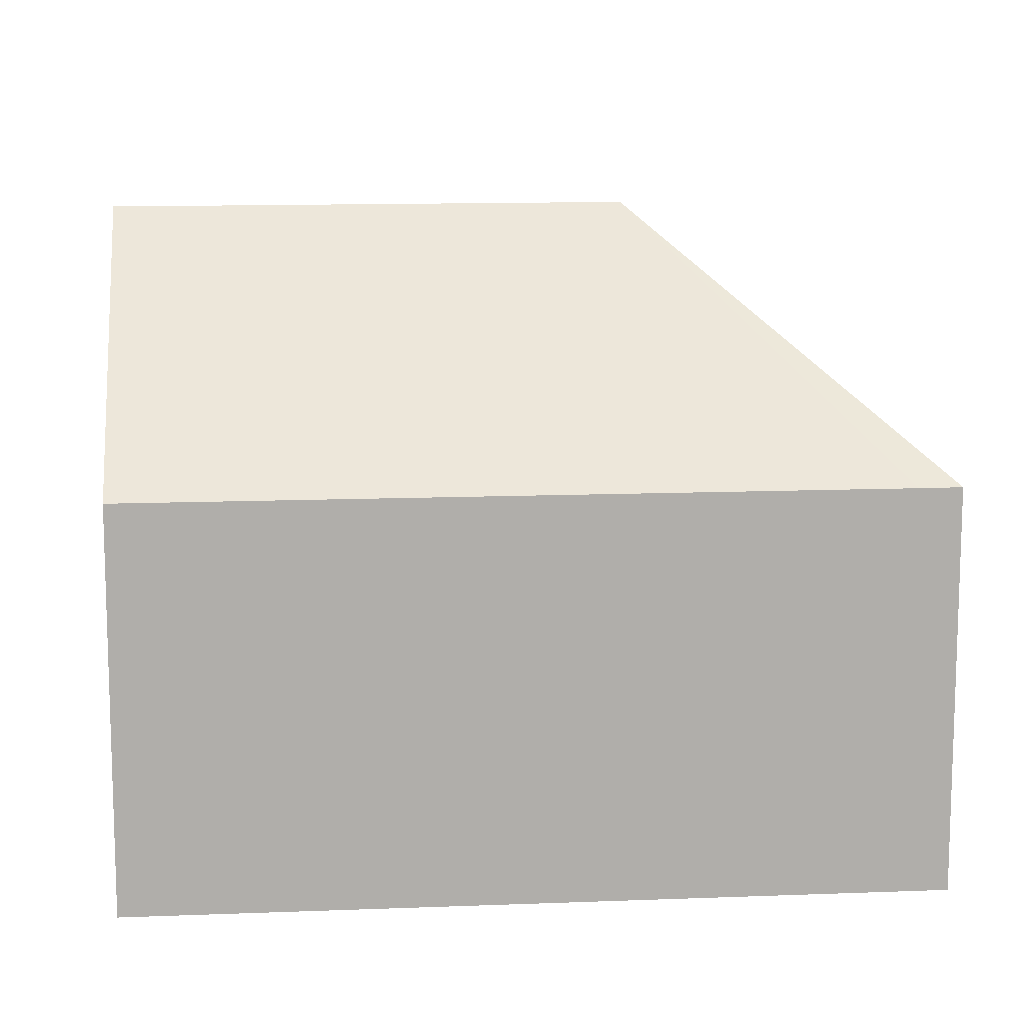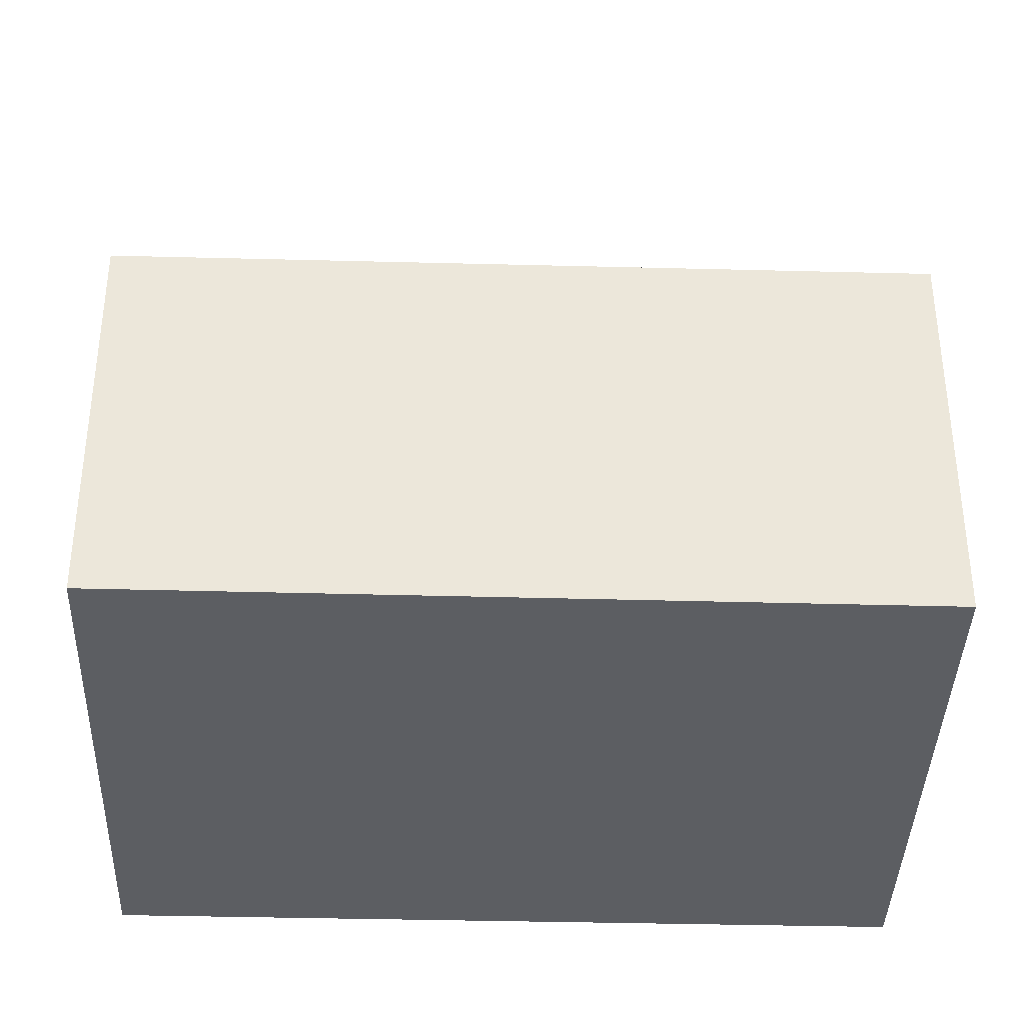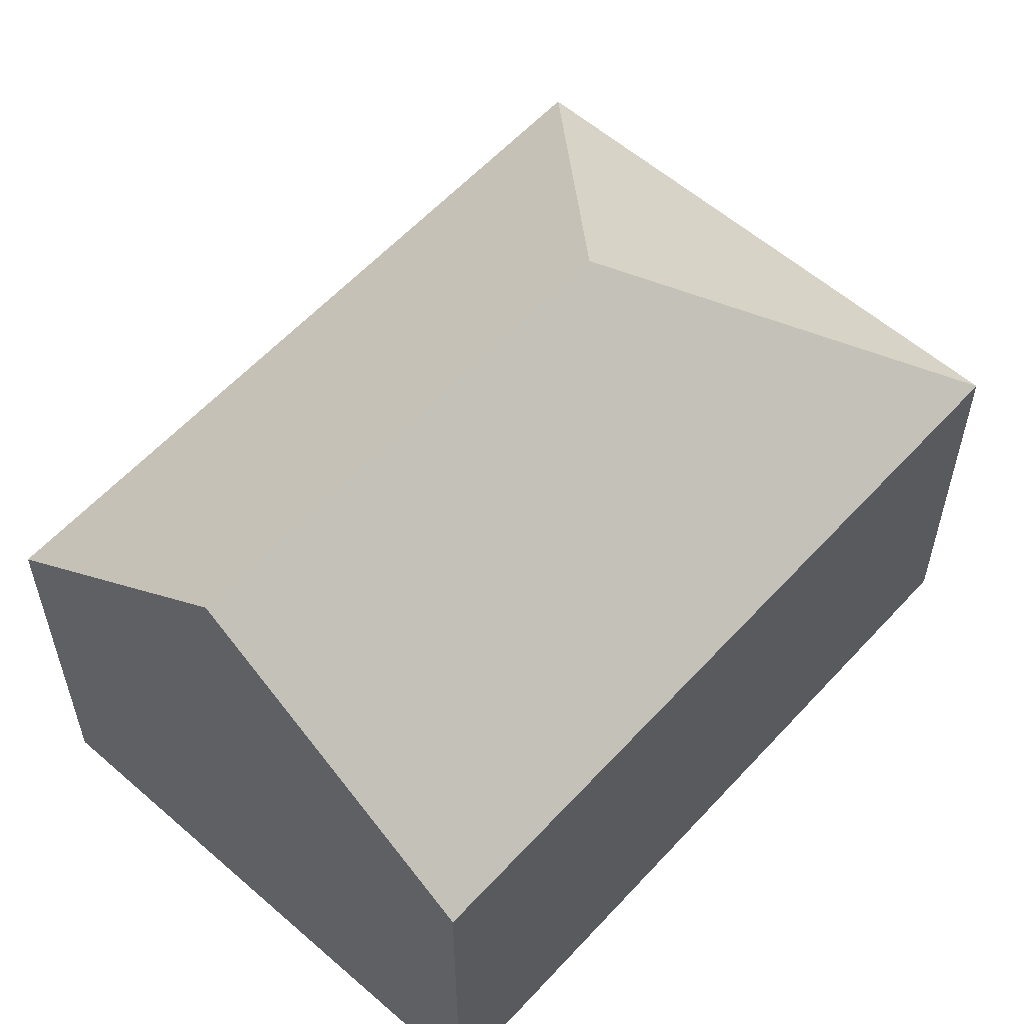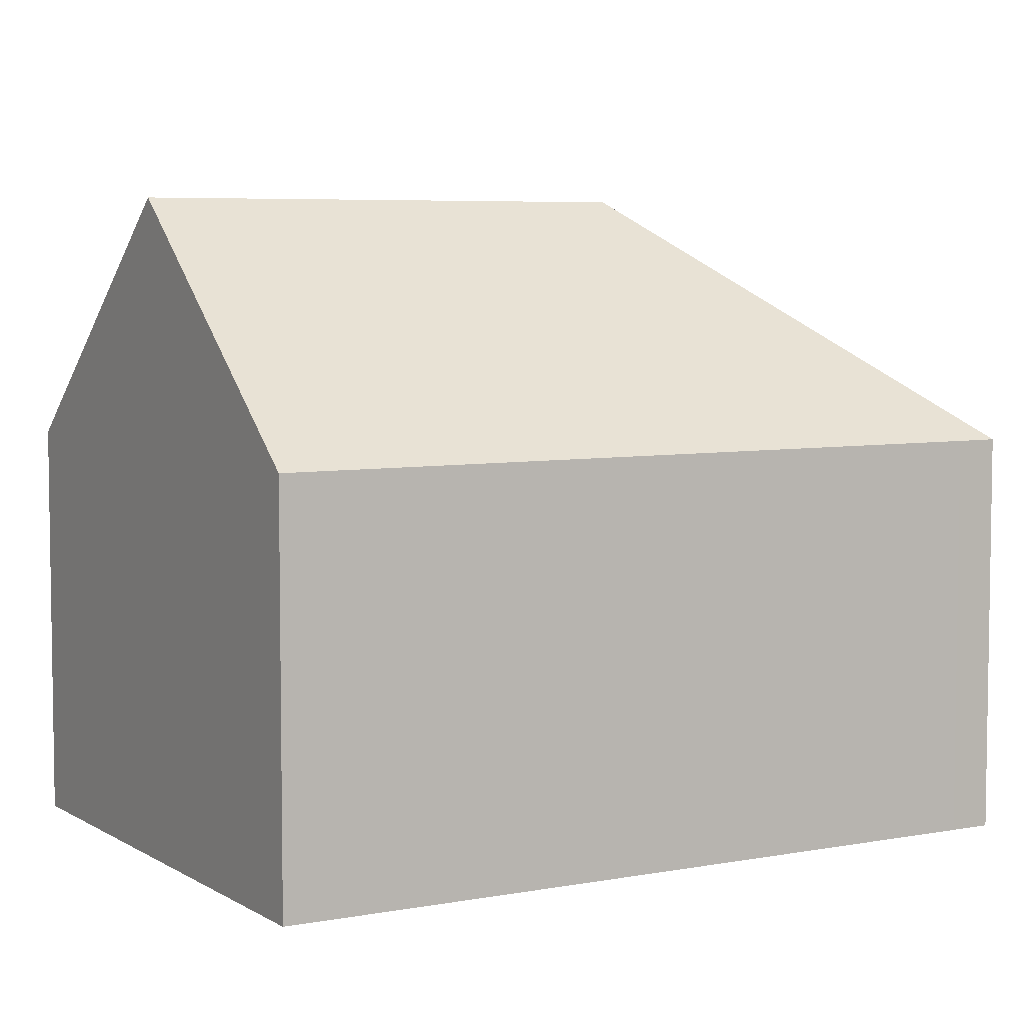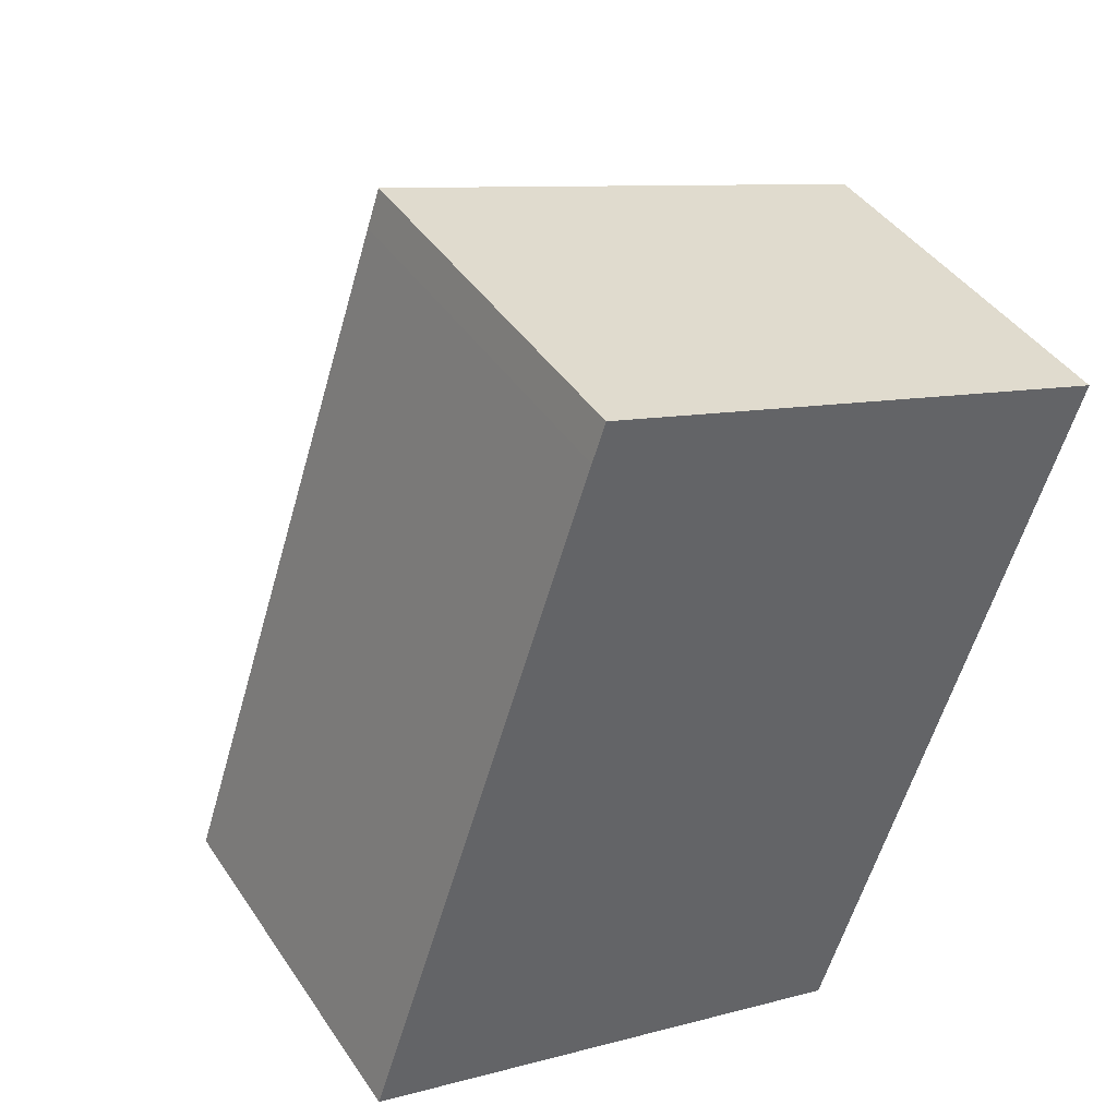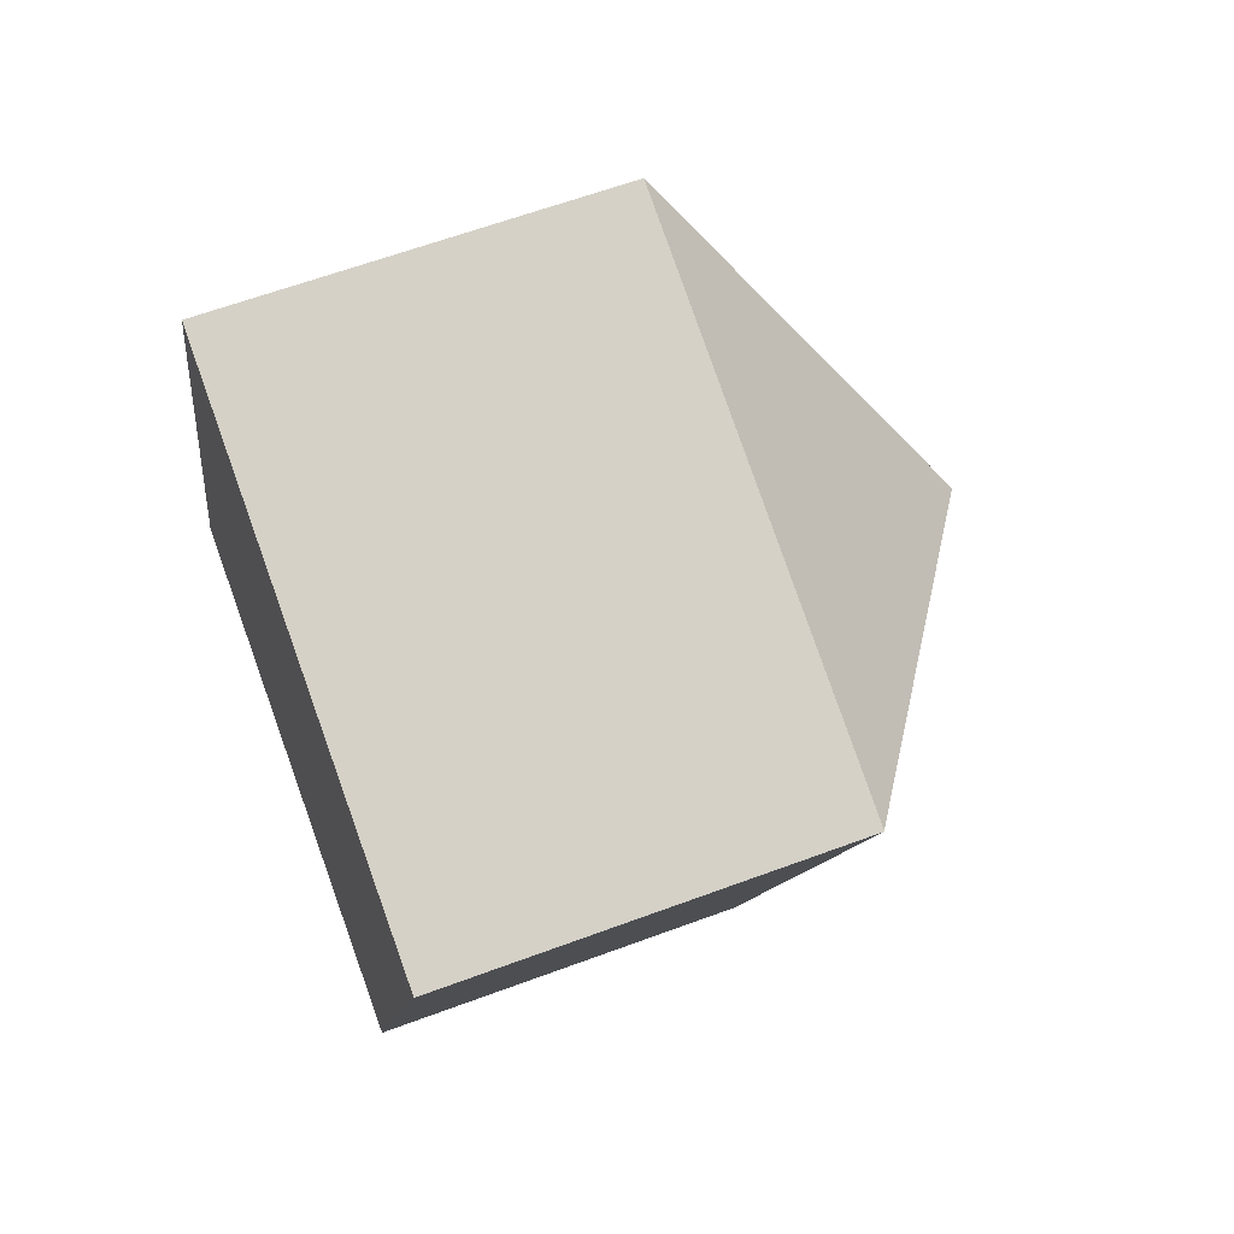
<metadata>
{"format":"obj","ext":"obj","renderer":"f3d","projection":"perspective","resolution":1024,"background":"white","views":[{"elev":12.5,"azim":-76.8,"up":"+Y"},{"elev":-38.1,"azim":106.6,"up":"+Y"},{"elev":58.2,"azim":-119.6,"up":"+Y"},{"elev":5.8,"azim":-101.8,"up":"+Y"},{"elev":42.1,"azim":-31.0,"up":"+Z"},{"elev":62.2,"azim":69.3,"up":"+Z"}]}
</metadata>
<code>
v  8.18 12.07 7.408
v  4.505 7.525 13.52
v  4.759 7.527 14.27
v  0 7.527 4.609e-16
v  5.143 12.07 -1.7
v  15.03 7.527 10.82
v  15.04 7.515 10.82
v  10.26 7.548 -3.392
v  0 0 0
v  4.505 -8.279e-16 13.52
v  4.759 -8.74e-16 14.27
v  15.03 -6.626e-16 10.82
v  15.04 -6.623e-16 10.82
v  10.26 2.077e-16 -3.392
v  5.143 1.041e-16 -1.7
g defaultobject
f 1 2 3
f 2 1 4
f 4 1 5
f 1 3 6
f 1 6 7
f 8 1 7
f 1 8 5
f 9 2 4
f 2 9 10
f 2 10 3
f 3 10 11
f 11 6 3
f 6 11 12
f 12 7 6
f 7 12 13
f 7 14 8
f 14 7 13
f 8 4 5
f 4 8 9
f 9 8 15
f 15 8 14
f 12 14 13
f 14 12 11
f 14 11 15
f 15 11 9
f 9 11 10

</code>
